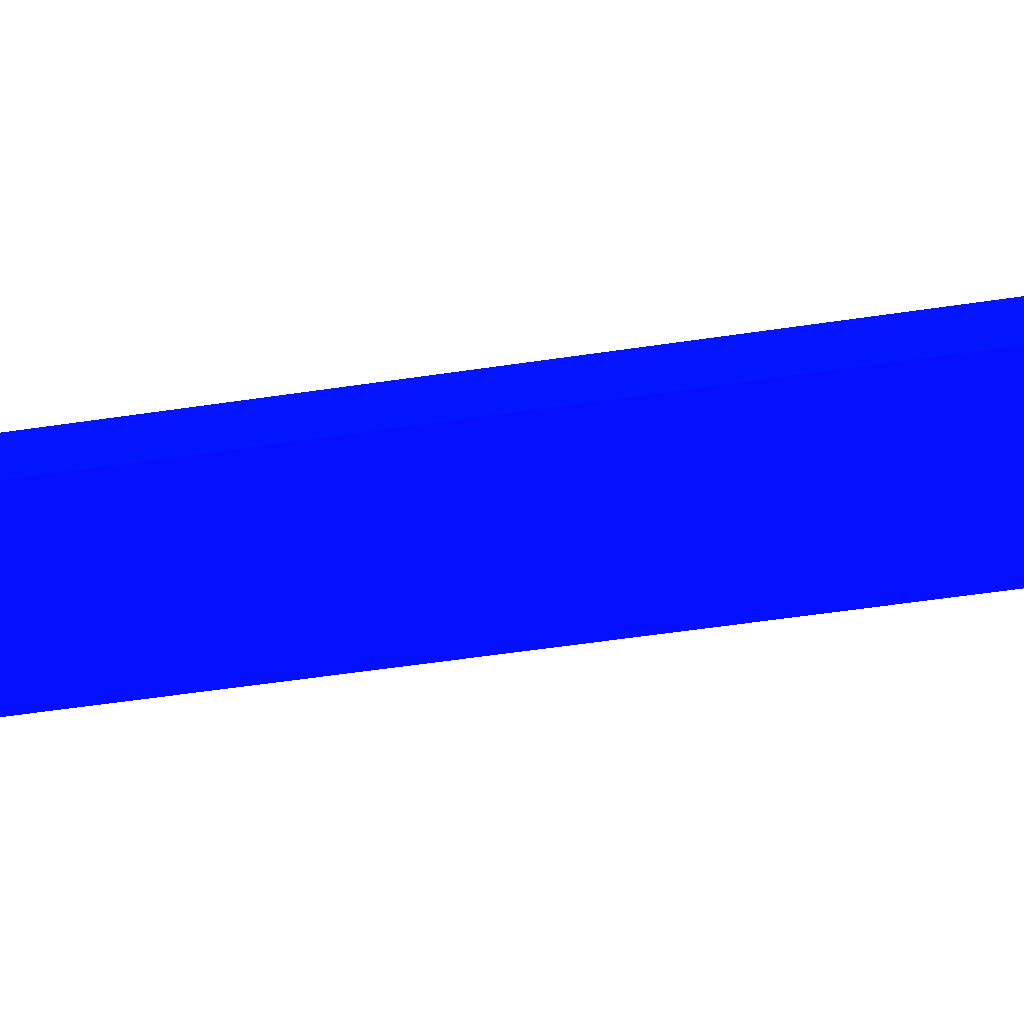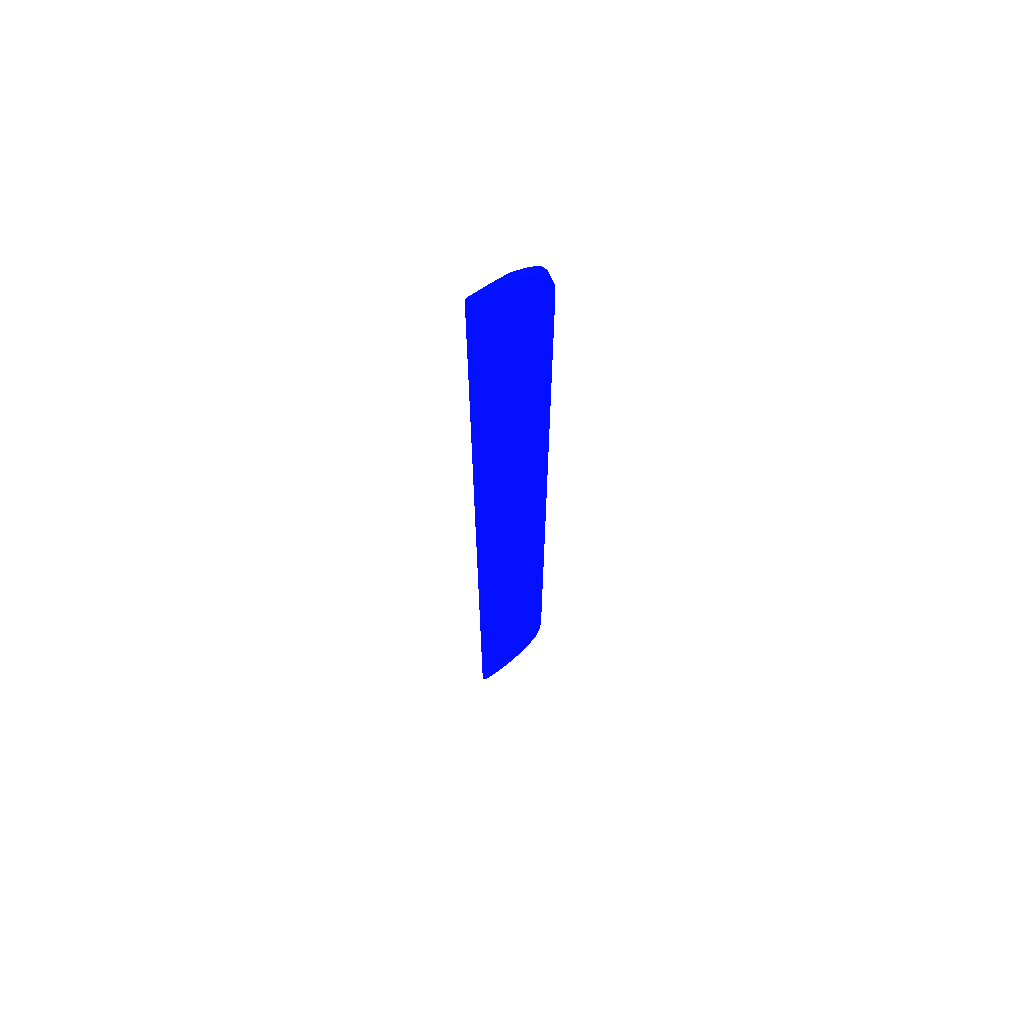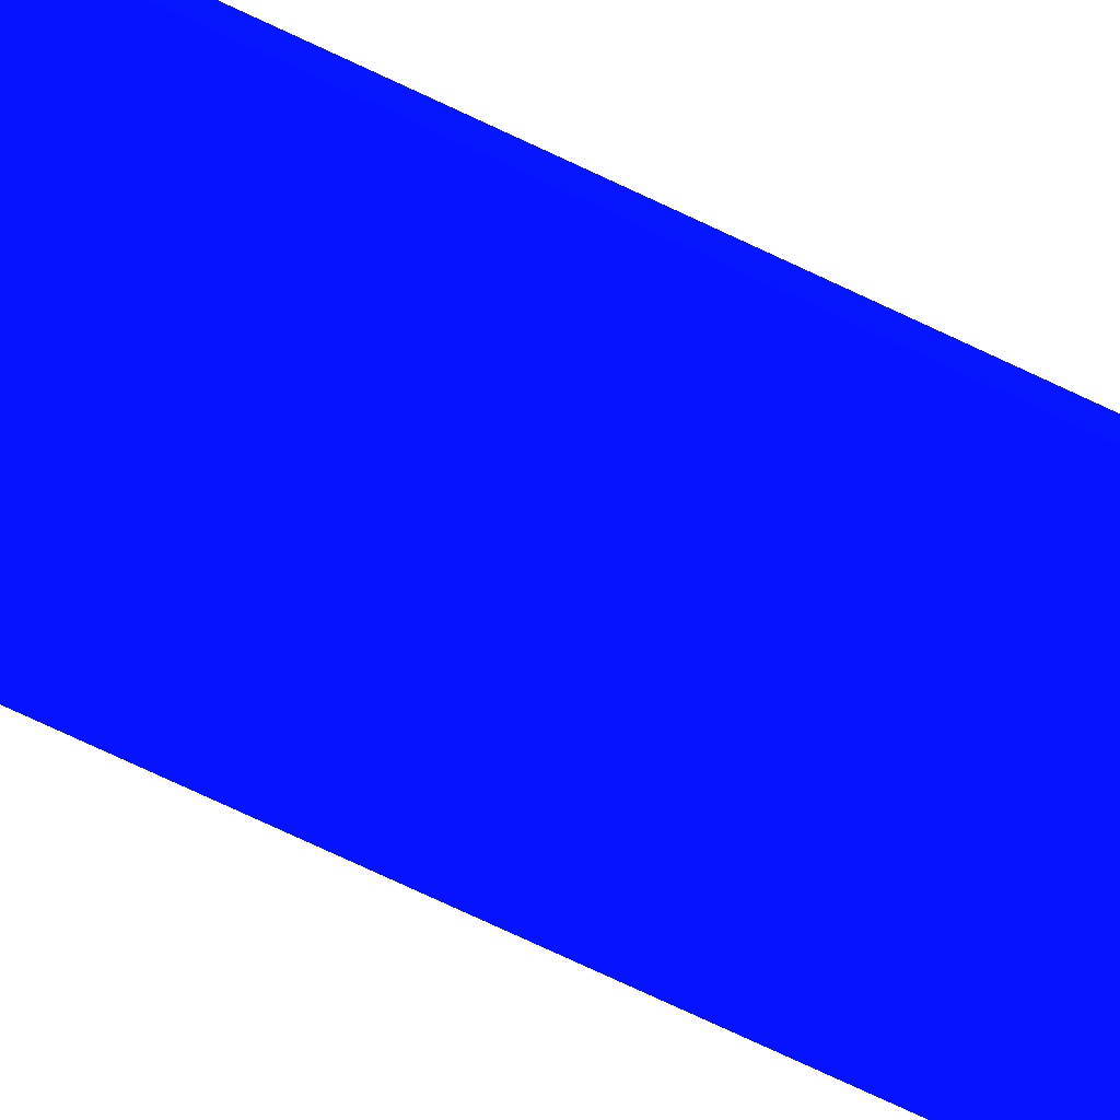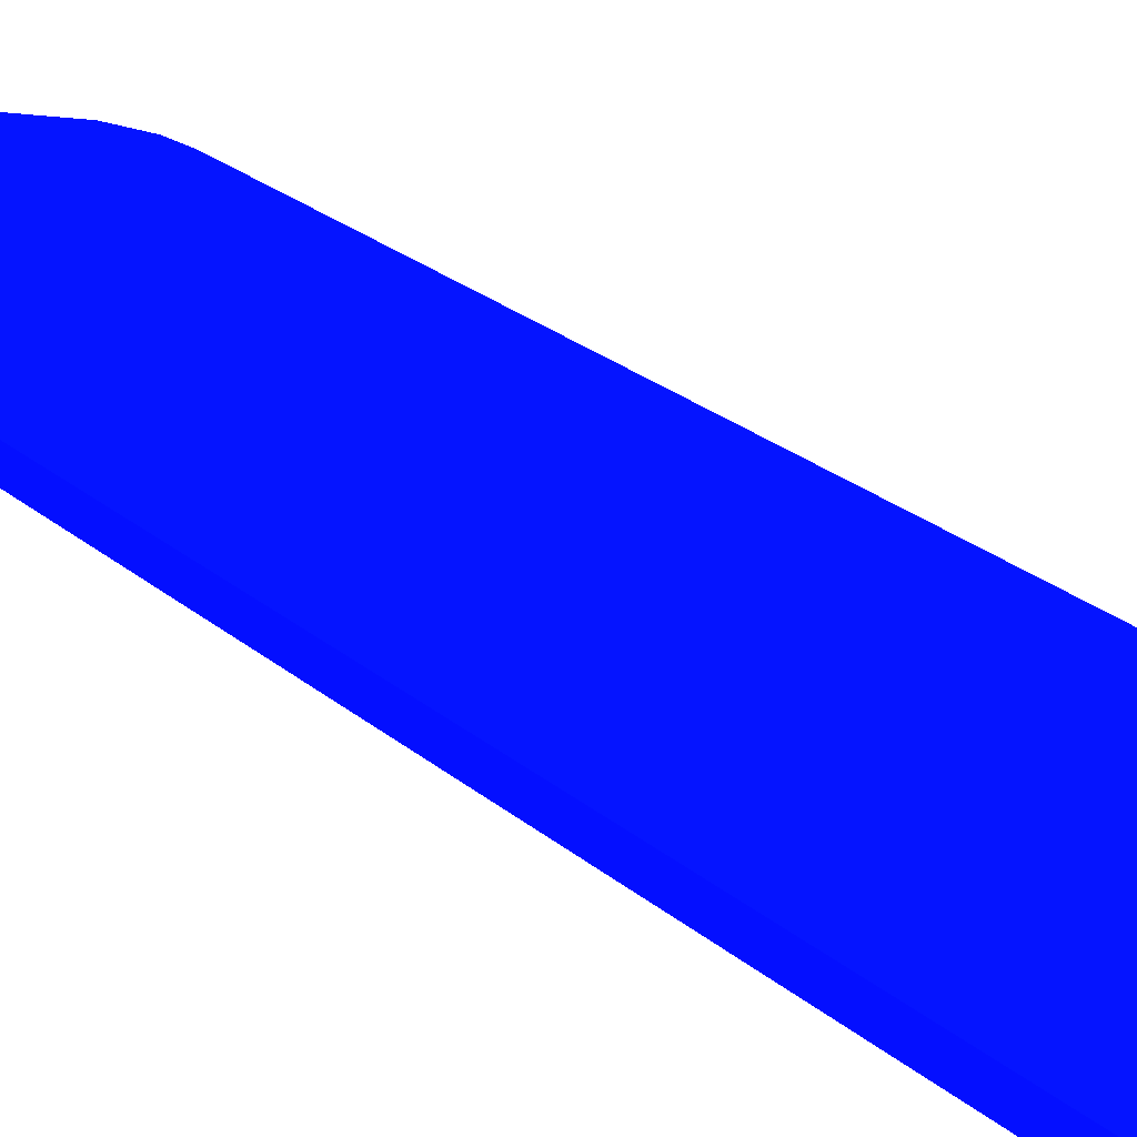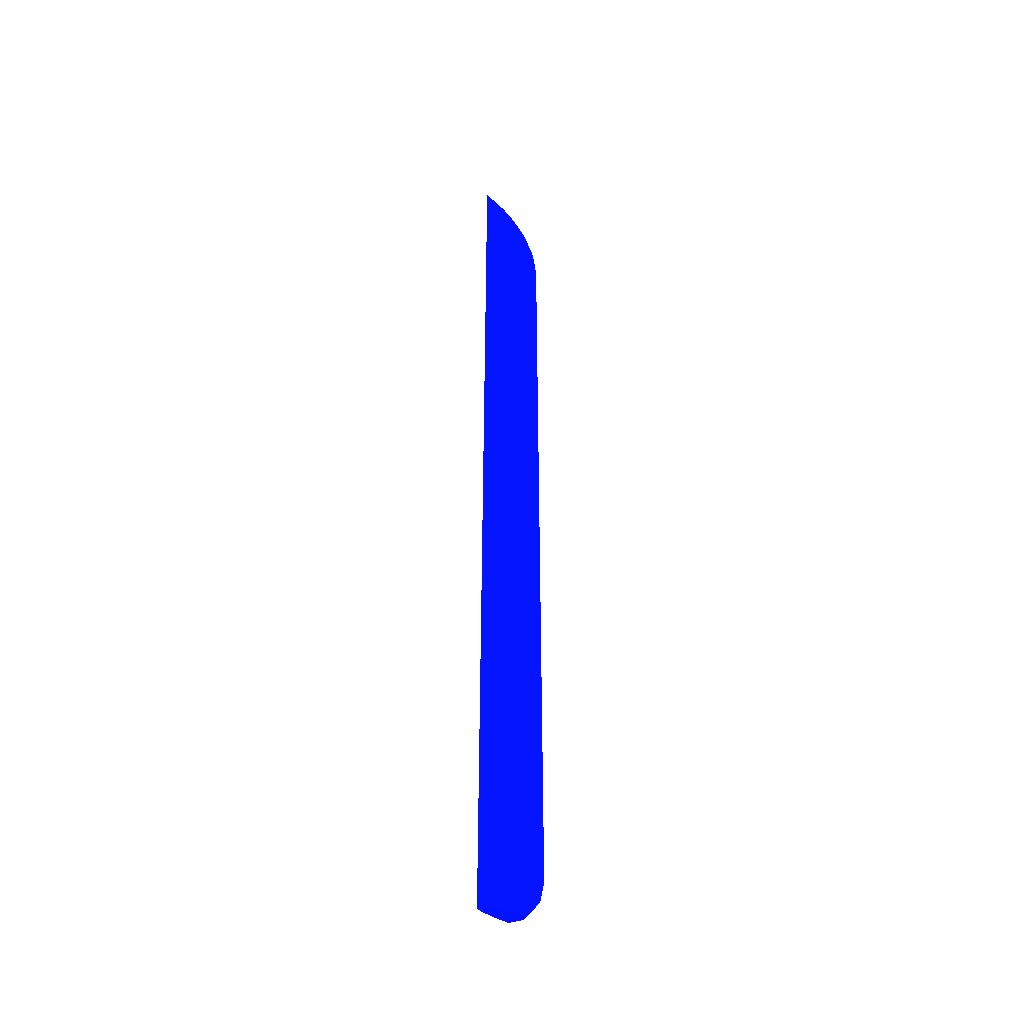
<metadata>
{"format":"obj","ext":"obj","renderer":"f3d","projection":"perspective","resolution":1024,"background":"white","views":[{"elev":-18.8,"azim":-68.1,"up":"+Z"},{"elev":66.4,"azim":142.5,"up":"+Y"},{"elev":-64.2,"azim":-116.7,"up":"+Z"},{"elev":8.0,"azim":166.2,"up":"+Z"},{"elev":-41.1,"azim":127.8,"up":"+Y"}]}
</metadata>
<code>
v -6.05 18.07 -1.837 0.01176 0.04706 0.9882
v -6.047 18.14 -1.837 0.01176 0.04706 0.9882
v -5.994 18.07 -2.104 0.01176 0.04706 0.9882
v -5.994 17.82 -2.104 0.01176 0.04706 0.9882
v -5.992 -18.07 -2.104 0.01176 0.04706 0.9882
v -6.045 -18.07 -1.837 0.01176 0.04706 0.9882
v -5.99 18.95 -1.837 0.01176 0.04706 0.9882
v -5.959 18.67 -2.104 0.01176 0.04706 0.9882
v -5.941 -18.95 -2.104 0.01176 0.04706 0.9882
v -5.996 -18.95 -1.837 0.01176 0.04706 0.9882
v -5.791 19.78 -1.837 0.01176 0.04706 0.9882
v -5.931 18.95 -2.104 0.01176 0.04706 0.9882
v -5.695 -19.83 -2.104 0.01176 0.04706 0.9882
v -5.777 -19.85 -1.837 0.01176 0.04706 0.9882
v -5.99 -18.97 -1.837 0.01176 0.04706 0.9882
v -5.797 19.52 -2.104 0.01176 0.04706 0.9882
v -5.771 19.84 -1.837 0.01176 0.04706 0.9882
v -5.686 19.82 -2.104 0.01176 0.04706 0.9882
v -4.913 -20.73 -2.104 0.01176 0.04706 0.9882
v -5.013 -20.77 -1.837 0.01176 0.04706 0.9882
v -5.447 20.42 -1.837 0.01176 0.04706 0.9882
v -5.592 19.98 -2.104 0.01176 0.04706 0.9882
v -4.938 -20.83 -1.837 0.01176 0.04706 0.9882
v -3.967 -21.1 -2.104 0.01176 0.04706 0.9882
v -3.967 -21.39 -1.837 0.01176 0.04706 0.9882
v -4.035 -21.35 -1.838 0.01176 0.04706 0.9882
v -4.958 20.85 -1.837 0.01176 0.04706 0.9882
v -5.046 20.63 -2.104 0.01176 0.04706 0.9882
v -3.091 -21.23 -2.104 0.01176 0.04706 0.9882
v -3.102 -21.52 -1.837 0.01176 0.04706 0.9882
v -4.915 20.74 -2.104 0.01176 0.04706 0.9882
v -4.31 21.24 -1.837 0.01176 0.04706 0.9882
v -2.857 -21.25 -2.104 0.01176 0.04706 0.9882
v -2.205 -21.63 -1.837 0.01176 0.04706 0.9882
v -4.666 20.87 -2.104 0.01176 0.04706 0.9882
v -3.968 21.4 -1.837 0.01176 0.04706 0.9882
v -2.847 -21.25 -2.104 0.01176 0.04706 0.9882
v -1.982 -21.6 -1.837 0.01176 0.04706 0.9882
v -1.982 -21.57 -1.837 0.01176 0.04706 0.9882
v -3.968 21.12 -2.104 0.01176 0.04706 0.9882
v -3.102 21.53 -1.837 0.01176 0.04706 0.9882
v -2.14 -21.11 -2.104 0.01176 0.04706 0.9882
v -1.982 -21.2 -2.05 0.01176 0.04706 0.9882
v -1.982 14.3 -2.104 0.01176 0.04706 0.9882
v -1.982 14.3 -1.837 0.01176 0.04706 0.9882
v -3.09 21.24 -2.104 0.01176 0.04706 0.9882
v -2.205 21.62 -1.837 0.01176 0.04706 0.9882
v -1.99 -21.04 -2.104 0.01176 0.04706 0.9882
v -1.982 -21.04 -2.103 0.01176 0.04706 0.9882
v -1.982 -21.05 -2.101 0.01176 0.04706 0.9882
v -1.982 -20.51 -2.104 0.01176 0.04706 0.9882
v -1.982 21.04 -2.104 0.01176 0.04706 0.9882
v -1.982 21.53 -1.837 0.01176 0.04706 0.9882
v -2.205 21.11 -2.104 0.01176 0.04706 0.9882
v -1.982 21.6 -1.837 0.01176 0.04706 0.9882
f 1 2 3
f 1 3 4
f 1 4 5
f 1 5 6
f 1 6 10
f 1 10 15
f 1 15 14
f 1 14 20
f 1 20 23
f 1 23 25
f 1 25 30
f 1 30 34
f 1 34 39
f 1 39 45
f 1 45 53
f 1 53 47
f 1 47 41
f 1 41 36
f 1 36 32
f 1 32 27
f 1 27 21
f 1 21 17
f 1 17 11
f 1 11 7
f 1 7 2
f 2 7 8
f 2 8 3
f 3 8 12
f 3 12 16
f 3 16 18
f 3 18 22
f 3 22 28
f 3 28 31
f 3 31 35
f 3 35 40
f 3 40 46
f 3 46 54
f 3 54 52
f 3 52 44
f 3 44 51
f 3 51 48
f 3 48 42
f 3 42 37
f 3 37 33
f 3 33 29
f 3 29 24
f 3 24 19
f 3 19 13
f 3 13 9
f 3 9 5
f 3 5 4
f 5 9 10
f 5 10 6
f 7 11 12
f 7 12 8
f 9 13 14
f 9 14 15
f 9 15 10
f 11 16 12
f 11 17 18
f 11 18 16
f 13 19 20
f 13 20 14
f 17 21 18
f 18 21 22
f 19 23 20
f 19 24 25
f 19 25 26
f 19 26 23
f 21 27 28
f 21 28 22
f 23 26 25
f 24 29 30
f 24 30 25
f 27 31 28
f 27 32 31
f 29 33 34
f 29 34 30
f 31 32 35
f 32 36 35
f 33 37 34
f 34 38 39
f 34 37 38
f 35 36 40
f 36 41 40
f 37 42 43
f 37 43 38
f 38 43 44
f 38 44 45
f 38 45 39
f 40 41 46
f 41 47 46
f 42 48 49
f 42 49 50
f 42 50 43
f 43 50 44
f 44 50 49
f 44 49 51
f 44 52 55
f 44 55 53
f 44 53 45
f 46 47 55
f 46 55 54
f 47 53 55
f 48 51 49
f 52 54 55

</code>
